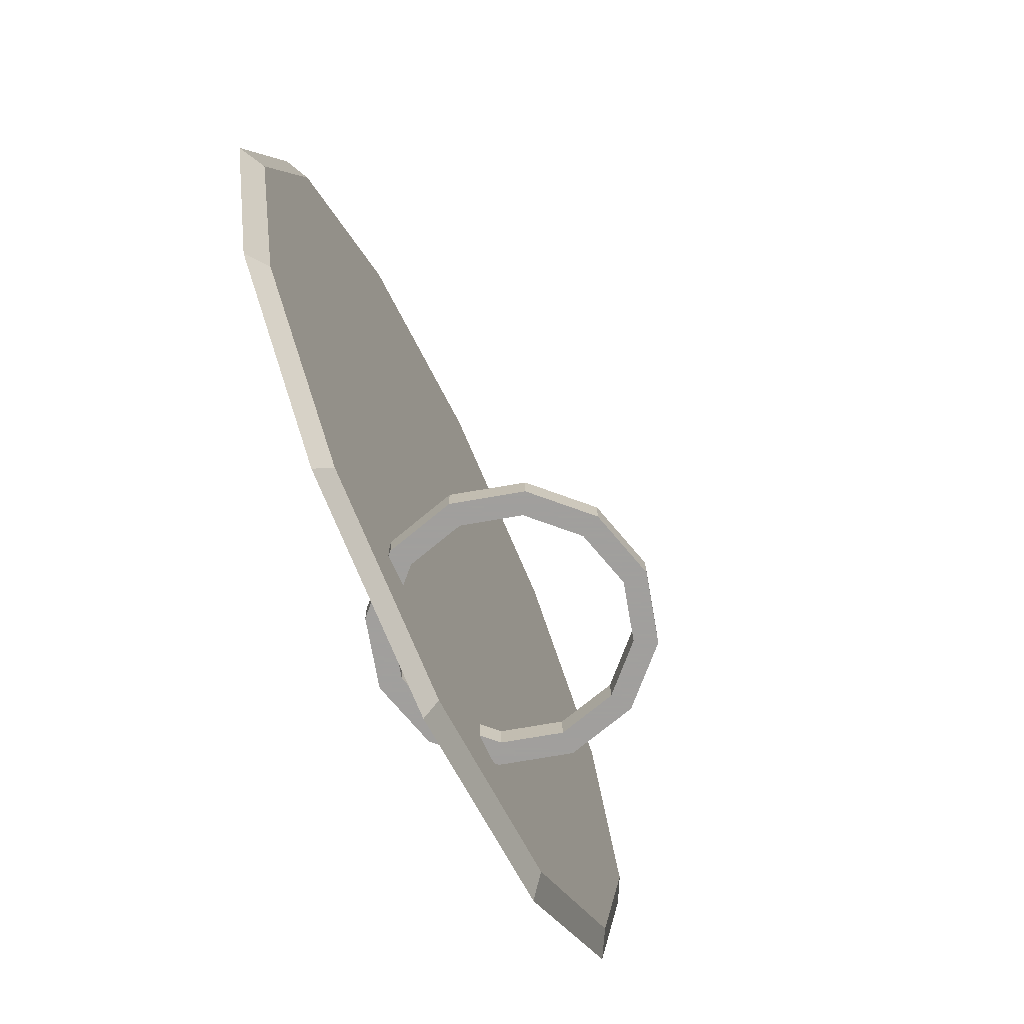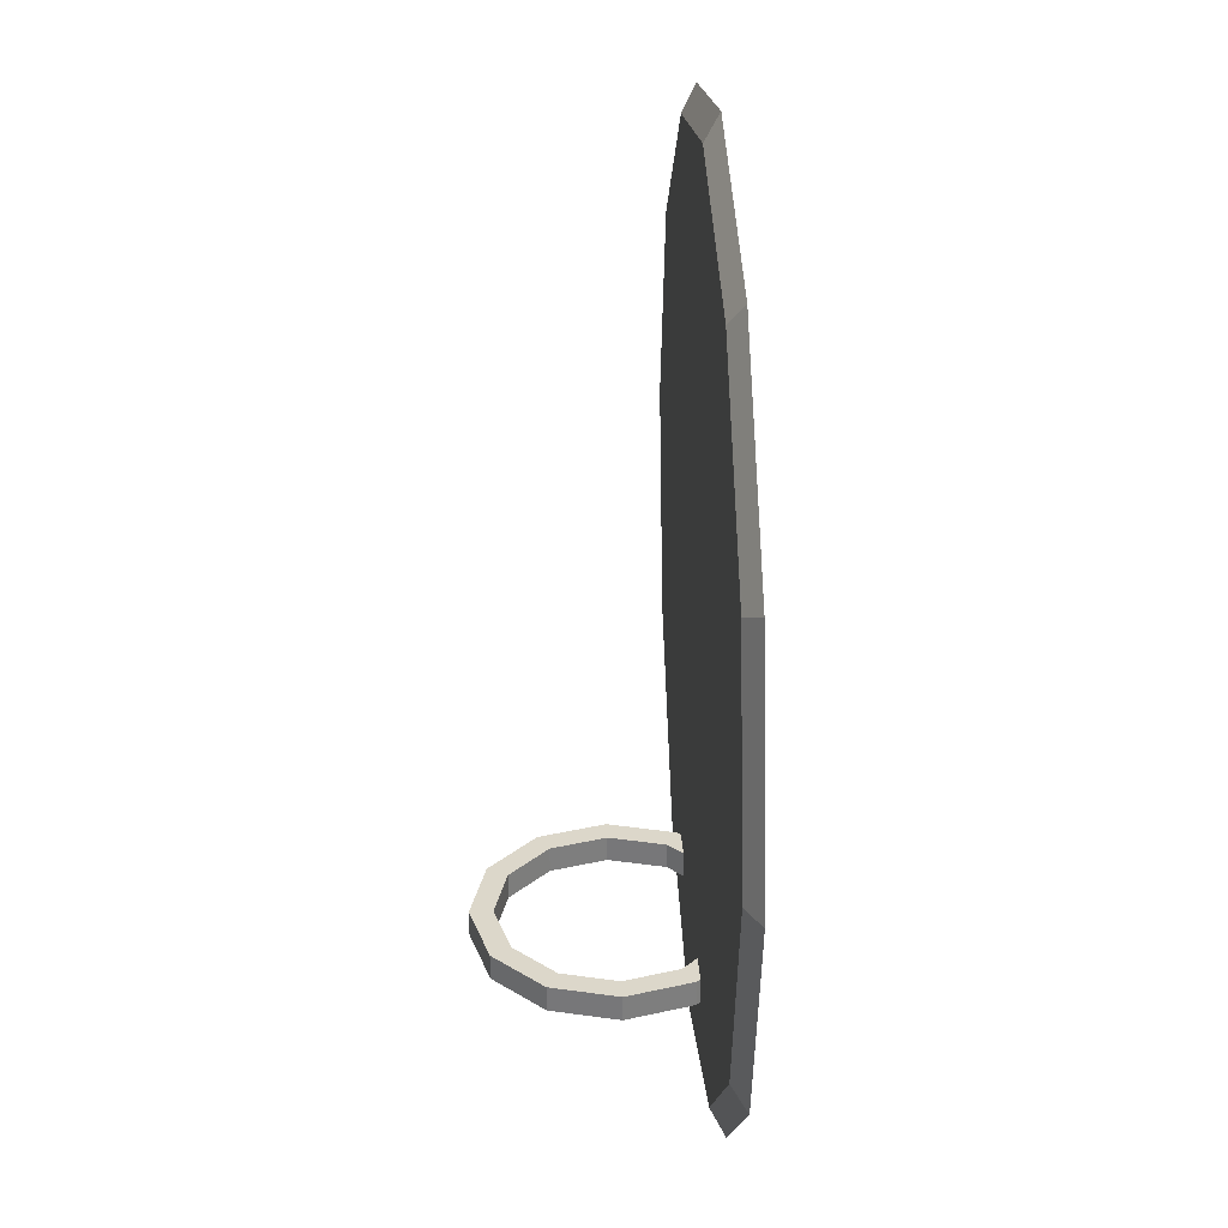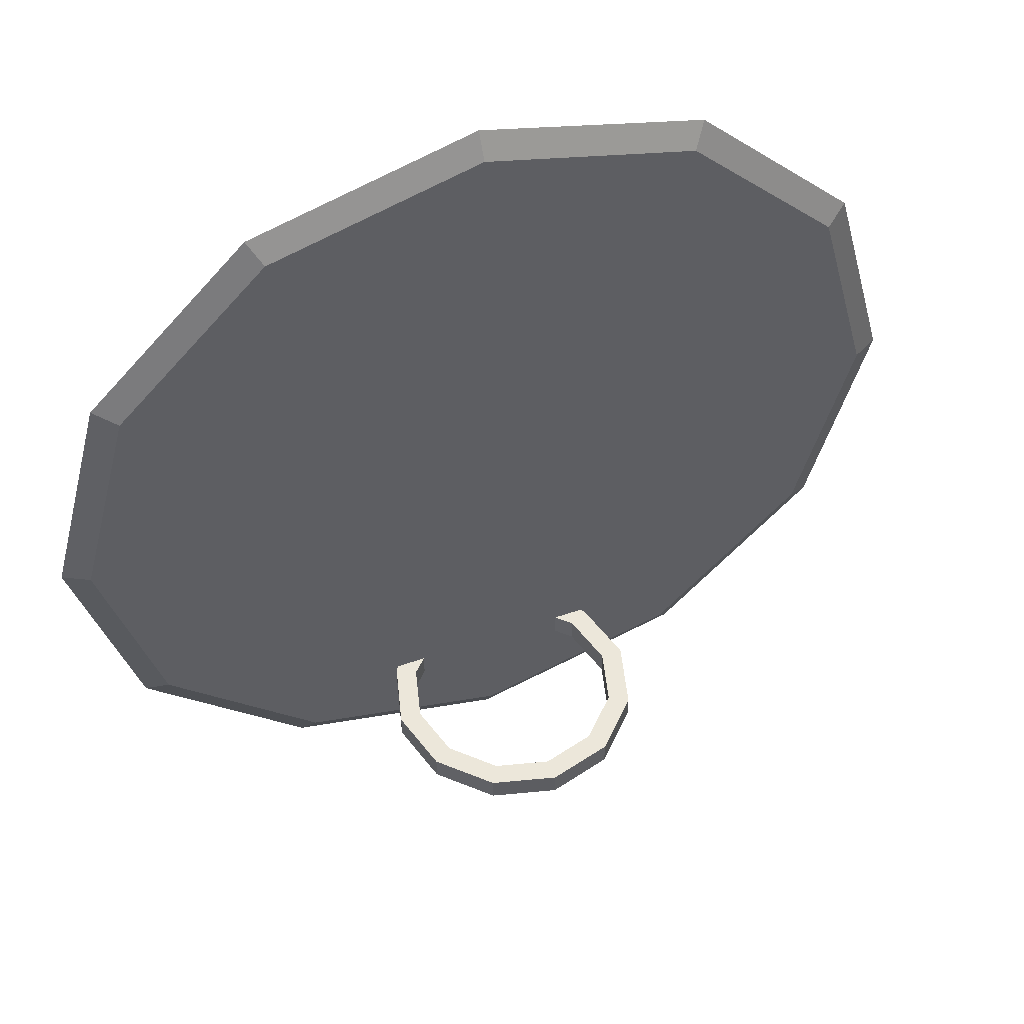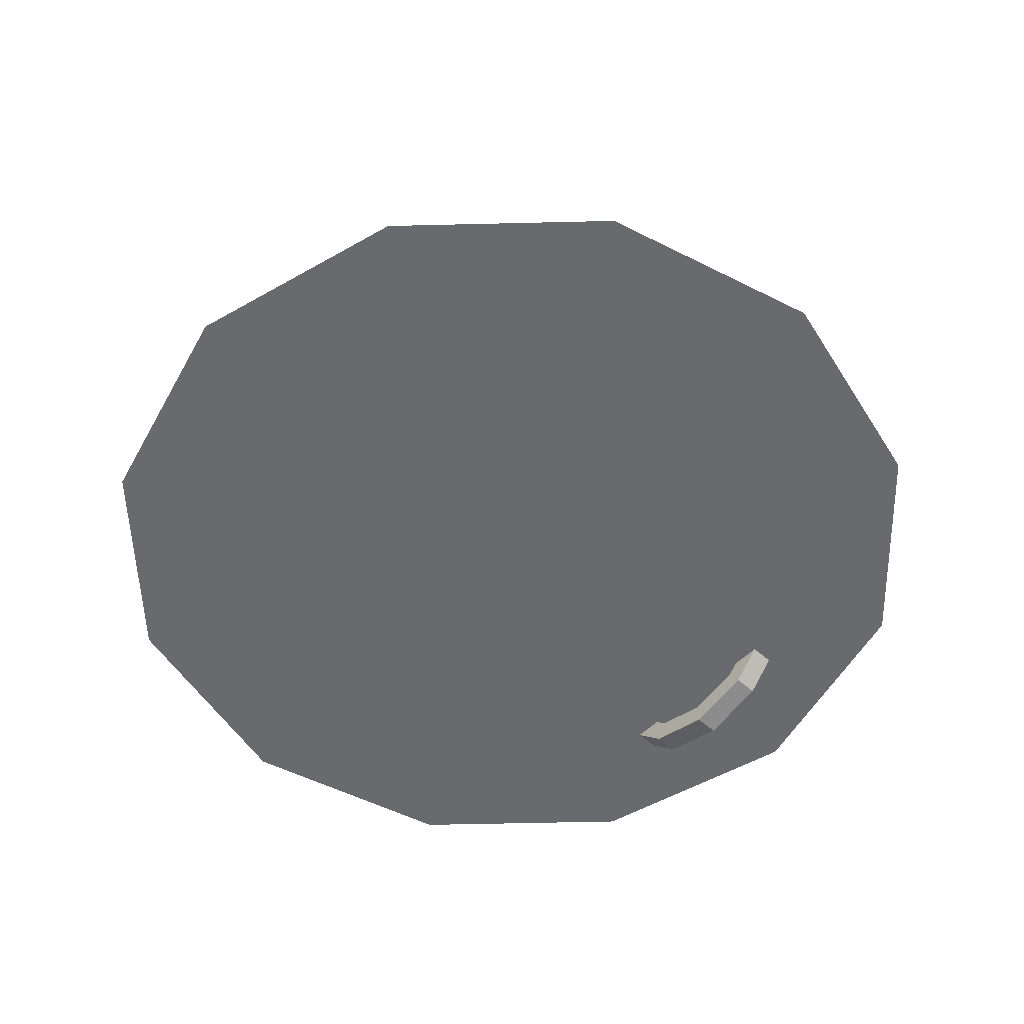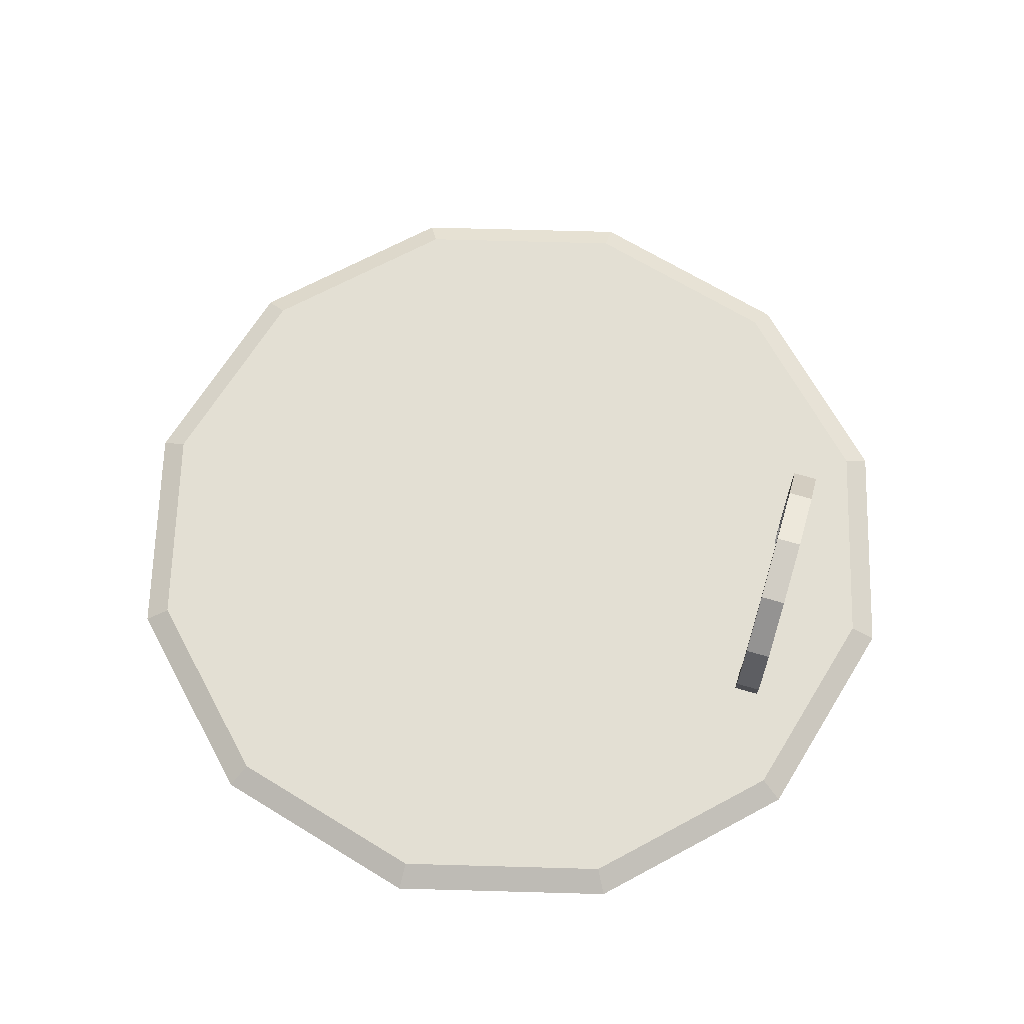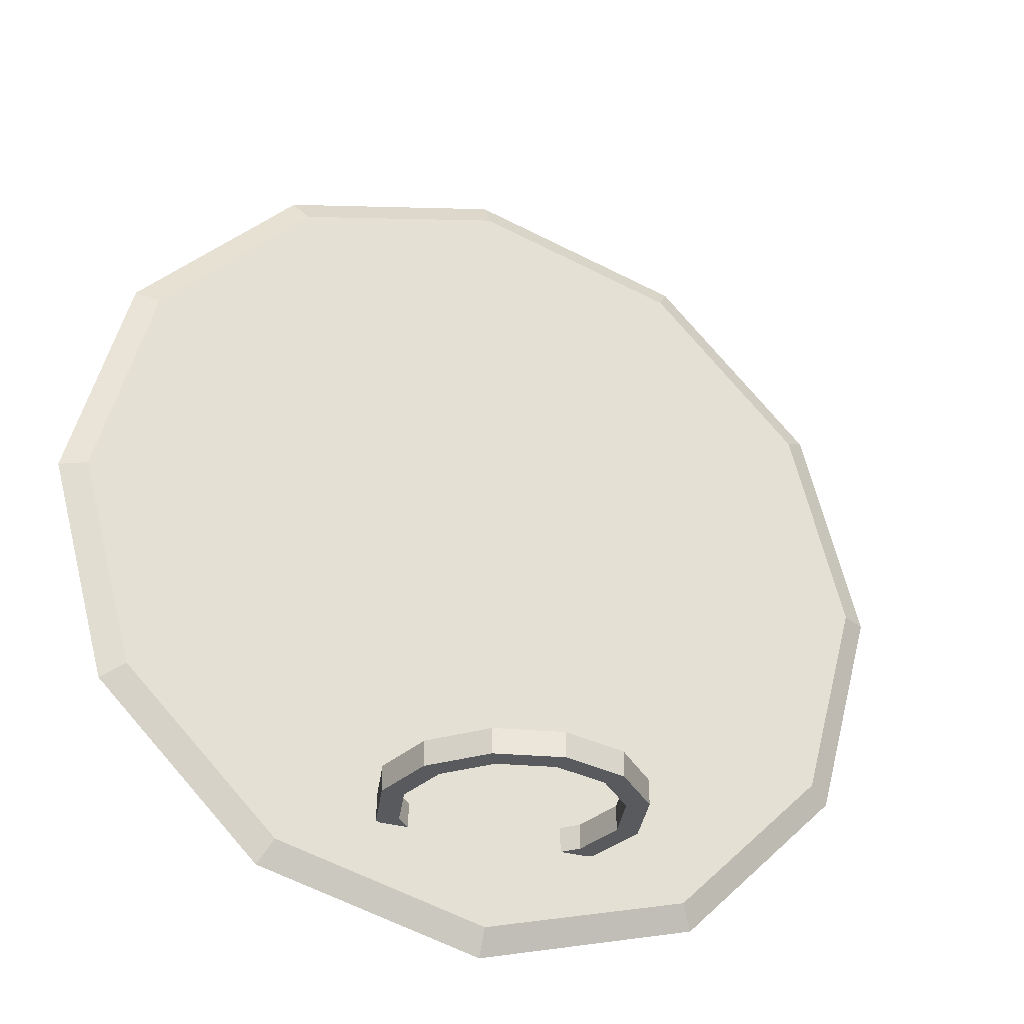
<metadata>
{"format":"obj","ext":"obj","renderer":"f3d","projection":"perspective","resolution":1024,"background":"white","views":[{"elev":-71.5,"azim":114.9,"up":"+Z"},{"elev":30.7,"azim":-93.3,"up":"+Z"},{"elev":51.2,"azim":159.0,"up":"+Z"},{"elev":-53.0,"azim":46.5,"up":"+Y"},{"elev":66.9,"azim":106.6,"up":"+Y"},{"elev":-31.1,"azim":157.9,"up":"+Z"}]}
</metadata>
<code>
g
v 17.67 -1.706 0
v 15.3 -1.706 -8.835
v 8.835 -1.706 -15.3
v -7.724e-07 -1.706 -17.67
v -8.835 -1.706 -15.3
v -15.3 -1.706 -8.835
v -17.67 -1.706 1.545e-06
v -15.3 -1.706 8.835
v -8.835 -1.706 15.3
v 2.107e-07 -1.706 17.67
v 8.835 -1.706 15.3
v 15.3 -1.706 8.835
v 16.63 -1.161 1.118e-07
v 14.41 -1.161 8.317
v 8.317 -1.161 14.41
v 2.107e-07 -1.161 16.63
v -8.317 -1.161 14.41
v -14.41 -1.161 8.317
v -16.63 -1.161 1.417e-06
v -14.41 -1.161 -8.317
v -8.317 -1.161 -14.41
v -7.245e-07 -1.161 -16.63
v 8.317 -1.161 -14.41
v 14.41 -1.161 -8.317
v 5.15 1.558 -12.09
v 4.46 4.133 -12.09
v 2.575 6.018 -12.09
v -2.251e-07 6.708 -12.09
v -2.575 6.018 -12.09
v -4.46 4.133 -12.09
v -5.15 1.558 -12.09
v -4.46 -1.017 -12.09
v -2.575 -2.902 -12.09
v 6.141e-08 -3.592 -12.09
v 2.575 -2.902 -12.09
v 4.46 -1.017 -12.09
v 5.15 1.558 -12.09
v 4.28 1.558 -12.09
v 3.707 3.698 -12.09
v 2.14 5.265 -12.09
v -1.871e-07 5.838 -12.09
v -2.14 5.265 -12.09
v -3.707 3.698 -12.09
v -4.28 1.558 -12.09
v -3.707 -0.5821 -12.09
v -2.14 -2.149 -12.09
v 5.104e-08 -2.722 -12.09
v 2.14 -2.149 -12.09
v 3.707 -0.5821 -12.09
v 4.28 1.558 -12.09
v 5.15 1.558 -13.09
v 4.46 4.133 -13.09
v 3.707 3.698 -13.09
v 4.28 1.558 -13.09
v 2.575 6.018 -13.09
v 2.14 5.265 -13.09
v -2.251e-07 6.708 -13.09
v -1.871e-07 5.838 -13.09
v -2.575 6.018 -13.09
v -2.14 5.265 -13.09
v -4.46 4.133 -13.09
v -3.707 3.698 -13.09
v -5.15 1.558 -13.09
v -4.28 1.558 -13.09
v -4.46 -1.017 -13.09
v -3.707 -0.5821 -13.09
v -2.575 -2.902 -13.09
v -2.14 -2.149 -13.09
v 6.141e-08 -3.592 -13.09
v 5.104e-08 -2.722 -13.09
v 2.575 -2.902 -13.09
v 2.14 -2.149 -13.09
v 4.46 -1.017 -13.09
v 3.707 -0.5821 -13.09
v 5.15 1.558 -13.09
v 4.28 1.558 -13.09
g
f 1 12 11 10 9 8 7 6 5 4 3 2
f 13 24 23 22 21 20 19 18 17 16 15 14
f 1 13 14 12
f 12 14 15 11
f 11 15 16 10
f 10 16 17 9
f 9 17 18 8
f 8 18 19 7
f 7 19 20 6
f 6 20 21 5
f 5 21 22 4
f 4 22 23 3
f 3 23 24 2
f 2 24 13 1
f 25 26 39 38
f 26 27 40 39
f 27 28 41 40
f 28 29 42 41
f 29 30 43 42
f 30 31 44 43
f 31 32 45 44
f 32 33 46 45
f 33 34 47 46
f 34 35 48 47
f 35 36 49 48
f 36 37 50 49
f 51 54 53 52
f 52 53 56 55
f 55 56 58 57
f 57 58 60 59
f 59 60 62 61
f 61 62 64 63
f 63 64 66 65
f 65 66 68 67
f 67 68 70 69
f 69 70 72 71
f 71 72 74 73
f 73 74 76 75
f 25 51 52 26
f 26 52 55 27
f 27 55 57 28
f 28 57 59 29
f 29 59 61 30
f 30 61 63 31
f 31 63 65 32
f 32 65 67 33
f 33 67 69 34
f 34 69 71 35
f 35 71 73 36
f 36 73 75 37
f 37 75 76 50
f 50 76 74 49
f 49 74 72 48
f 48 72 70 47
f 47 70 68 46
f 46 68 66 45
f 45 66 64 44
f 44 64 62 43
f 43 62 60 42
f 42 60 58 41
f 41 58 56 40
f 40 56 53 39
f 39 53 54 38
f 38 54 51 25

</code>
